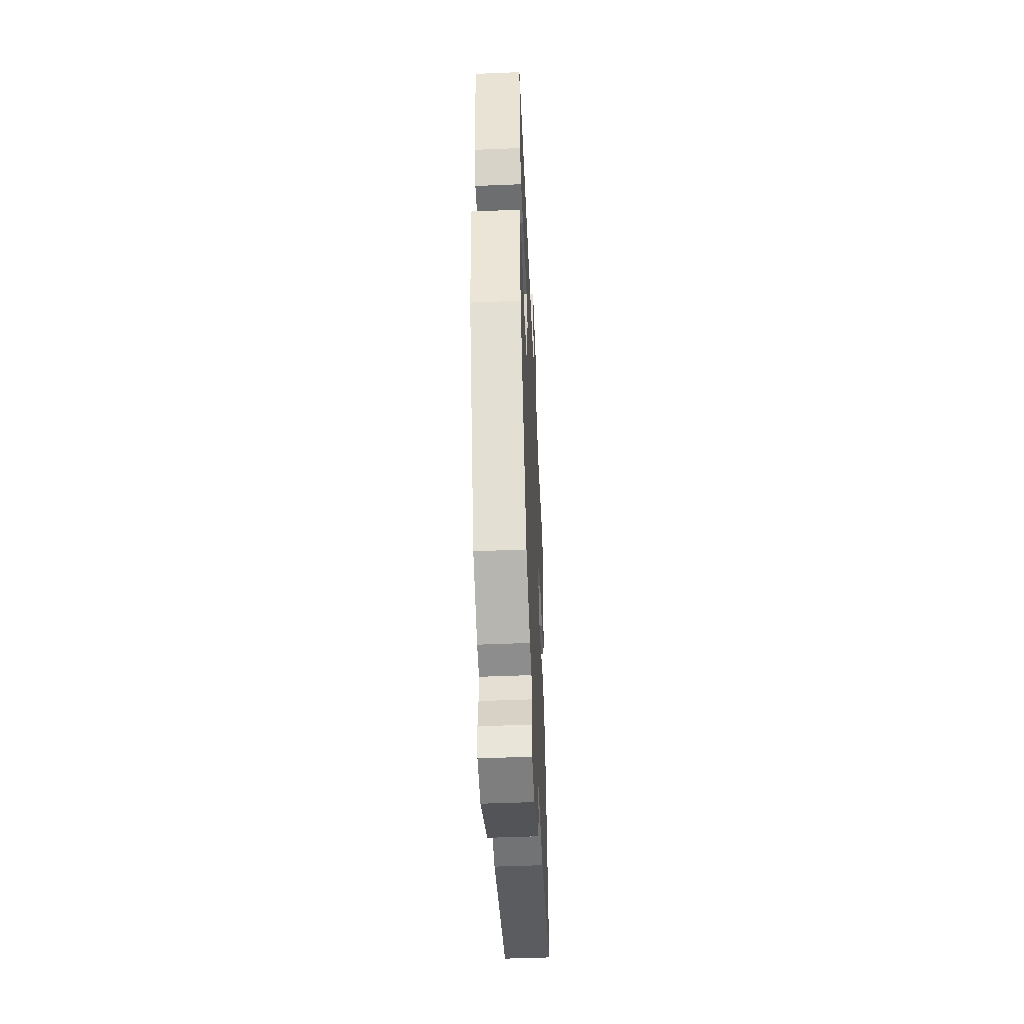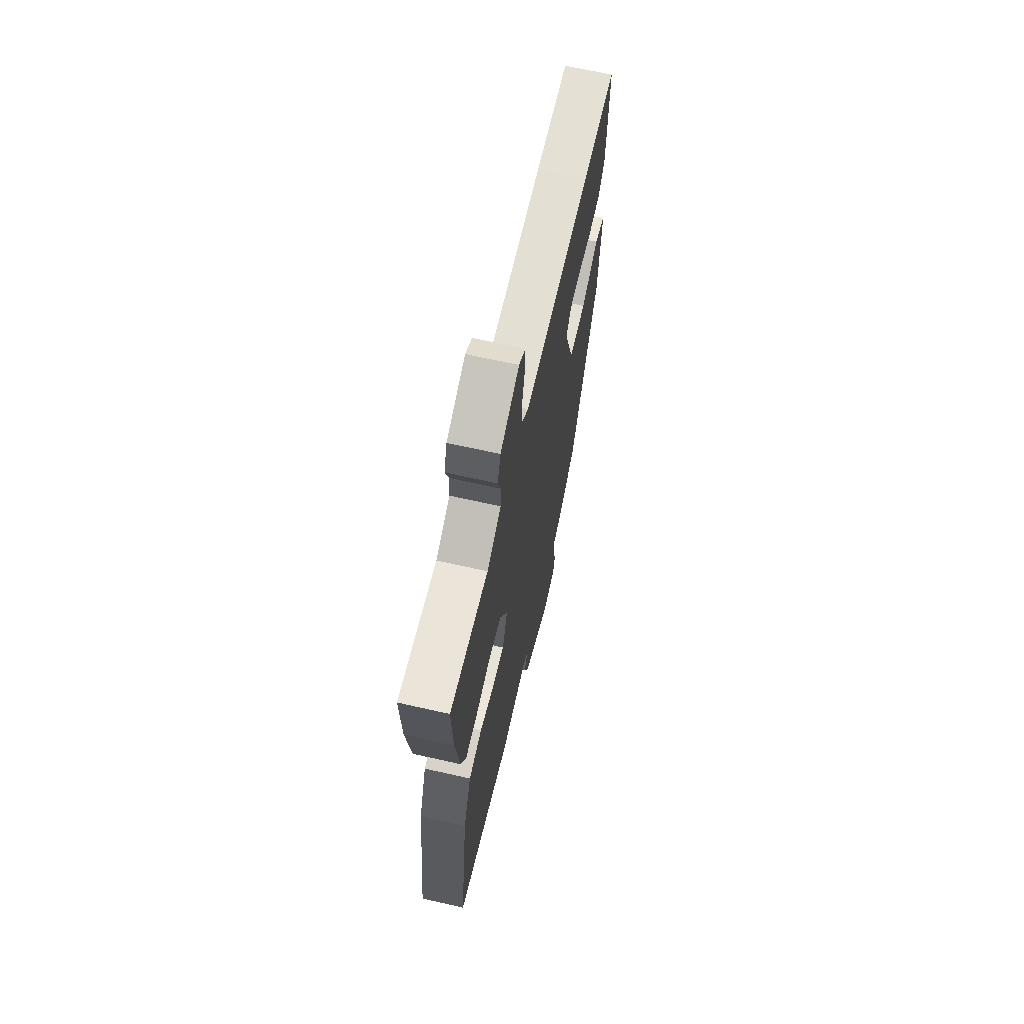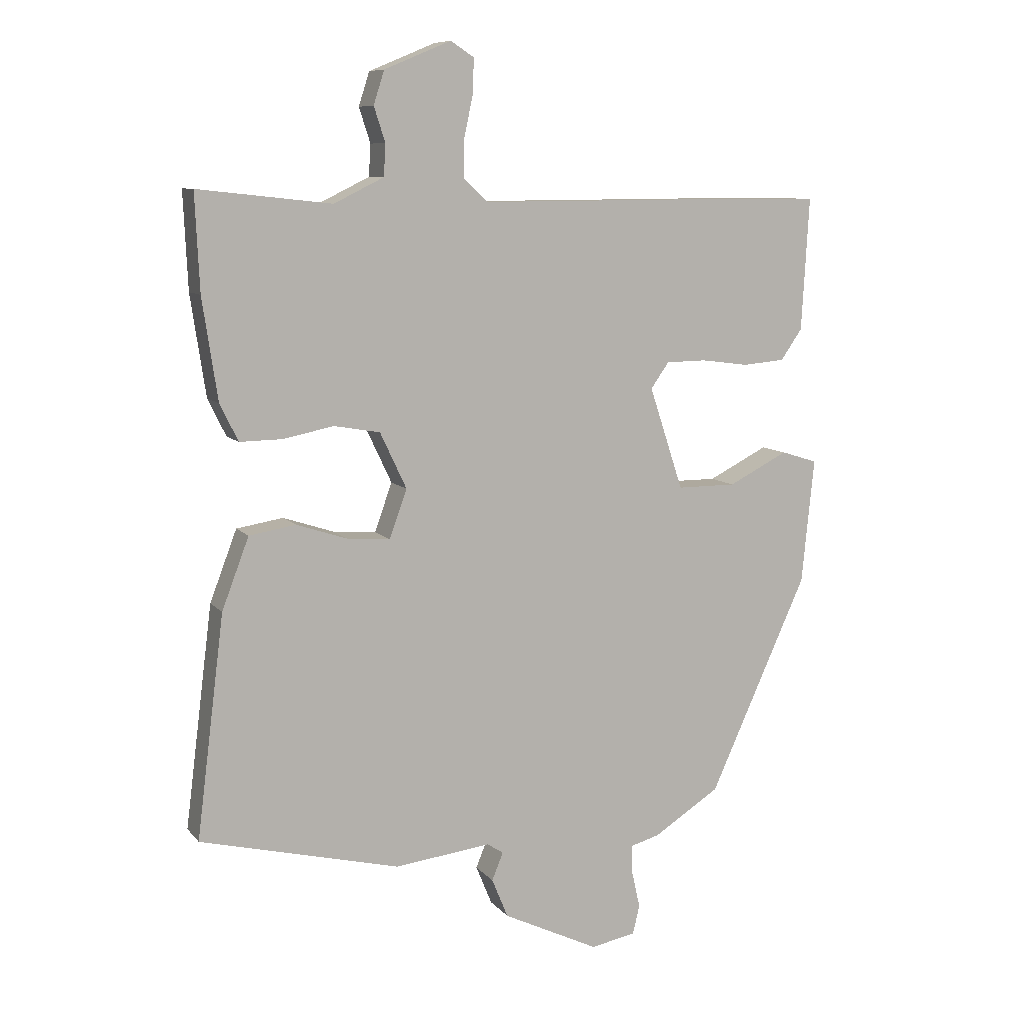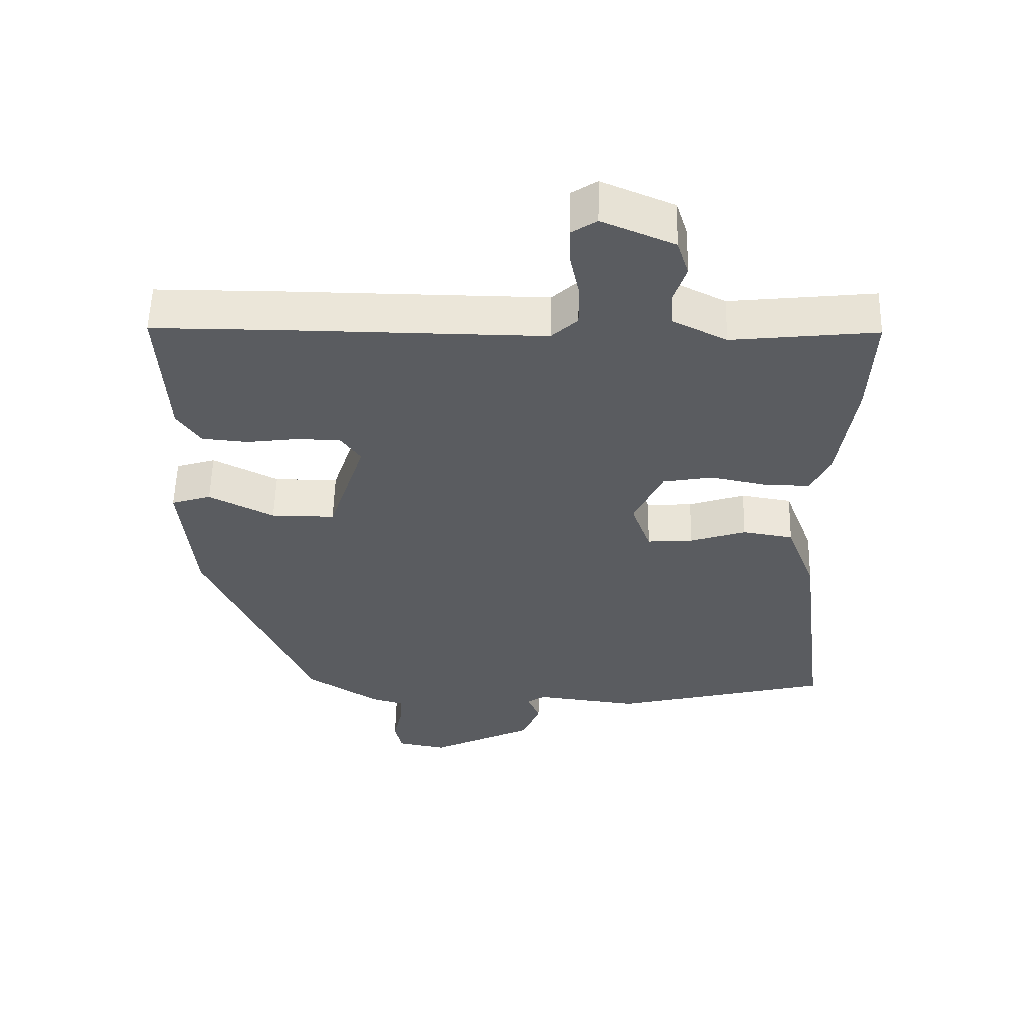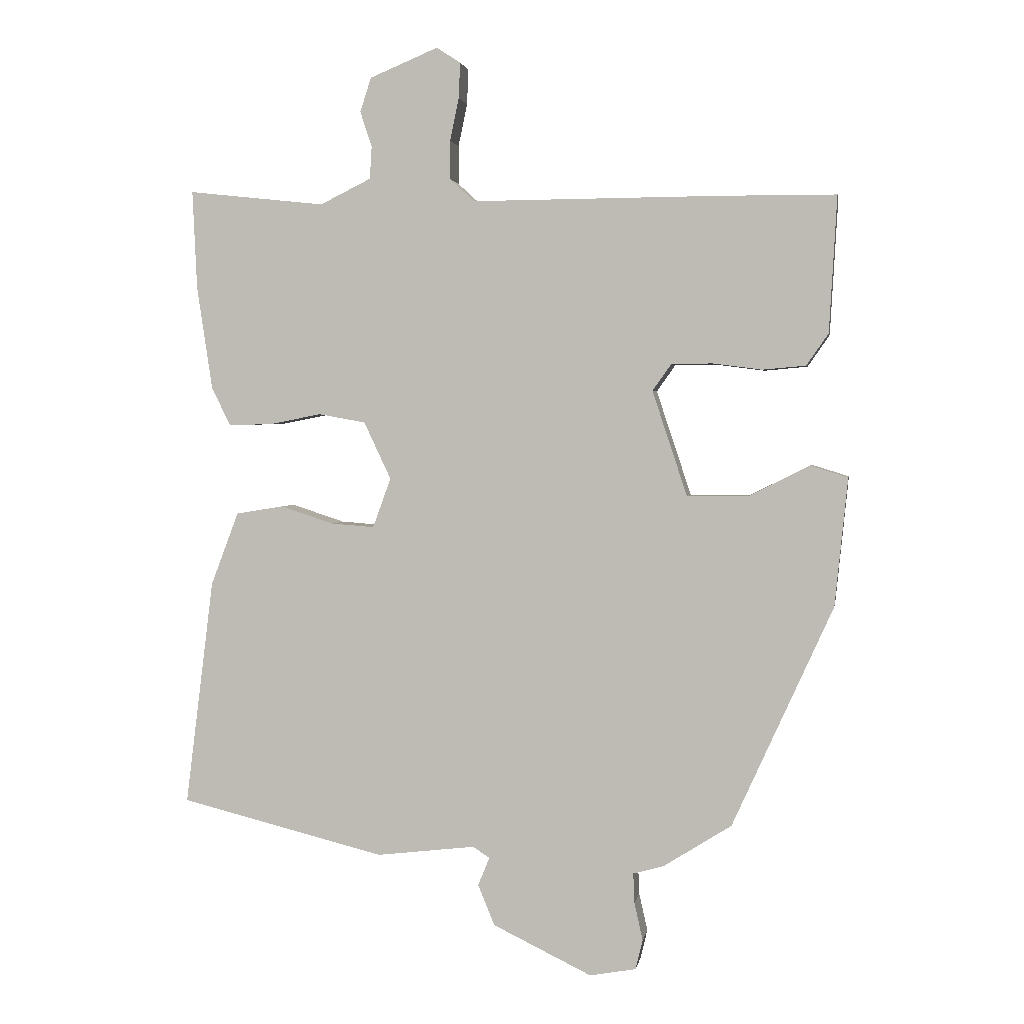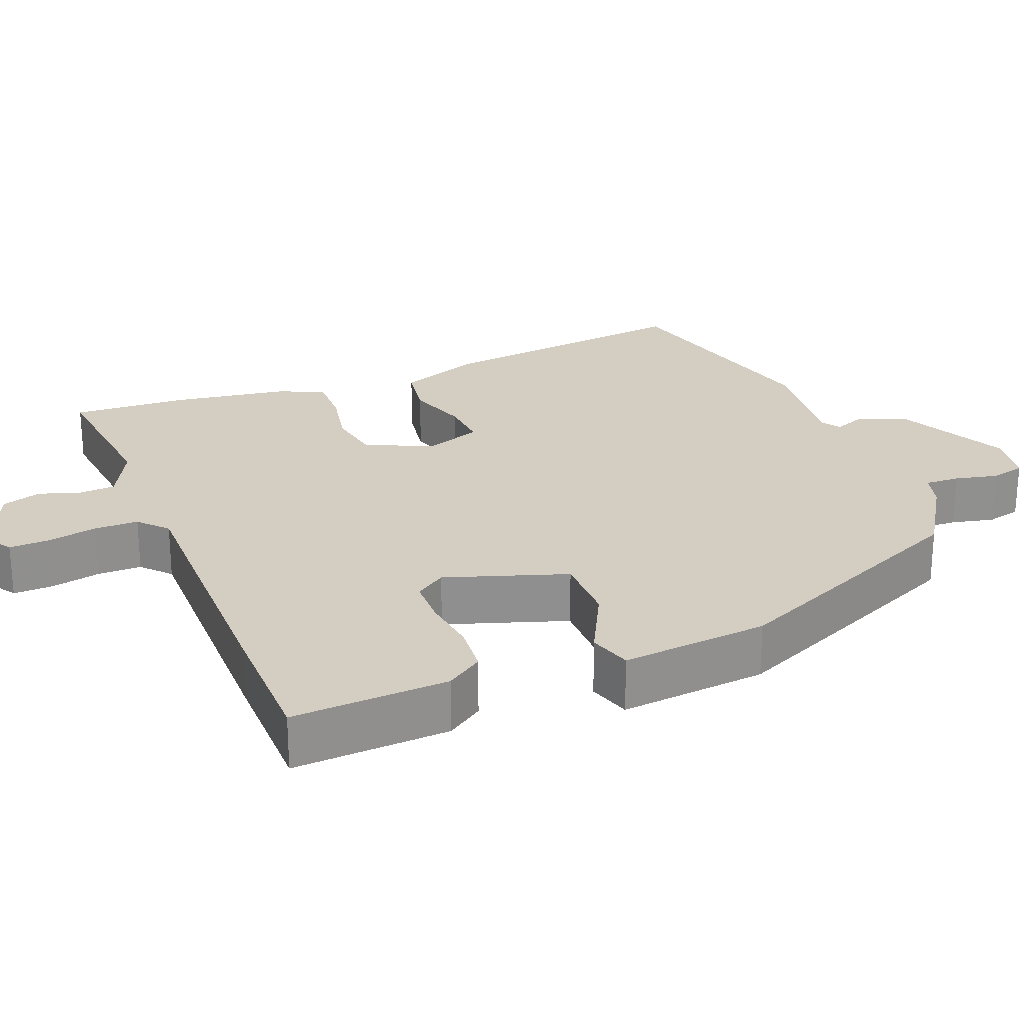
<metadata>
{"format":"obj","ext":"obj","renderer":"f3d","projection":"perspective","resolution":1024,"background":"white","views":[{"elev":-49.2,"azim":92.6,"up":"+Z"},{"elev":66.2,"azim":-77.2,"up":"+Z"},{"elev":9.1,"azim":-22.3,"up":"+Z"},{"elev":55.7,"azim":-178.6,"up":"+Z"},{"elev":2.4,"azim":9.5,"up":"+Z"},{"elev":24.9,"azim":68.3,"up":"+Y"}]}
</metadata>
<code>
v -0.516 0.07 -0.458
v -0.472 0.07 -0.106
v -0.429 0.07 0.007
v -0.355 0.07 0.019
v -0.273 0.07 -0.008
v -0.206 0.07 -0.013
v -0.178 0.07 0.064
v -0.22 0.07 0.153
v -0.293 0.07 0.166
v -0.374 0.07 0.15
v -0.441 0.07 0.149
v -0.47 0.07 0.208
v -0.494 0.07 0.368
v -0.501 0.07 0.521
v -0.289 0.07 0.498
v -0.21 0.07 0.537
v -0.207 0.07 0.587
v -0.225 0.07 0.642
v -0.208 0.07 0.695
v -0.102 0.07 0.739
v -0.065 0.07 0.715
v -0.067 0.07 0.66
v -0.081 0.07 0.594
v -0.081 0.07 0.534
v -0.043 0.07 0.499
v 0.336 0.07 0.501
v 0.52 0.07 0.5
v 0.508 0.07 0.289
v 0.474 0.07 0.24
v 0.407 0.07 0.234
v 0.331 0.07 0.244
v 0.267 0.07 0.243
v 0.238 0.07 0.202
v 0.292 0.07 0.039
v 0.386 0.07 0.039
v 0.481 0.07 0.087
v 0.539 0.07 0.069
v 0.519 0.07 -0.13
v 0.363 0.07 -0.473
v 0.257 0.07 -0.54
v 0.21 0.07 -0.553
v 0.212 0.07 -0.6
v 0.225 0.07 -0.658
v 0.214 0.07 -0.704
v 0.142 0.07 -0.717
v -0.011 0.07 -0.643
v -0.037 0.07 -0.58
v -0.019 0.07 -0.536
v -0.045 0.07 -0.519
v -0.198 0.07 -0.537
v -0.516 0 -0.458
v -0.472 0 -0.106
v -0.429 0 0.007
v -0.355 0 0.019
v -0.273 0 -0.008
v -0.206 0 -0.013
v -0.178 0 0.064
v -0.22 0 0.153
v -0.293 0 0.166
v -0.374 0 0.15
v -0.441 0 0.149
v -0.47 0 0.208
v -0.494 0 0.368
v -0.501 0 0.521
v -0.289 0 0.498
v -0.21 0 0.537
v -0.207 0 0.587
v -0.225 0 0.642
v -0.208 0 0.695
v -0.102 0 0.739
v -0.065 0 0.715
v -0.067 0 0.66
v -0.081 0 0.594
v -0.081 0 0.534
v -0.043 0 0.499
v 0.336 0 0.501
v 0.52 0 0.5
v 0.508 0 0.289
v 0.474 0 0.24
v 0.407 0 0.234
v 0.331 0 0.244
v 0.267 0 0.243
v 0.238 0 0.202
v 0.292 0 0.039
v 0.386 0 0.039
v 0.481 0 0.087
v 0.539 0 0.069
v 0.519 0 -0.13
v 0.363 0 -0.473
v 0.257 0 -0.54
v 0.21 0 -0.553
v 0.212 0 -0.6
v 0.225 0 -0.658
v 0.214 0 -0.704
v 0.142 0 -0.717
v -0.011 0 -0.643
v -0.037 0 -0.58
v -0.019 0 -0.536
v -0.045 0 -0.519
v -0.198 0 -0.537
f 3 4 5
f 2 3 5
f 1 2 5
f 50 1 5
f 49 50 5
f 48 49 5 6
f 46 47 48
f 45 46 48
f 44 45 48
f 43 44 48
f 42 43 48
f 48 6 7
f 42 48 7
f 41 42 7
f 39 40 41
f 38 39 41
f 37 38 41
f 36 37 41
f 35 36 41
f 34 35 41
f 41 7 8
f 34 41 8
f 33 34 8
f 32 33 8 9
f 29 30 31
f 28 29 31
f 27 28 31
f 26 27 31
f 25 26 31
f 25 31 32
f 21 22 23
f 20 21 23
f 19 20 23
f 18 19 23
f 17 18 23
f 16 17 23 24
f 15 16 24 25
f 13 14 15
f 12 13 15
f 11 12 15
f 10 11 15
f 9 10 15
f 9 15 25 32
f 55 54 53
f 55 53 52
f 55 52 51
f 55 51 100
f 55 100 99
f 56 55 99 98
f 98 97 96
f 98 96 95
f 98 95 94
f 98 94 93
f 98 93 92
f 57 56 98
f 57 98 92
f 57 92 91
f 91 90 89
f 91 89 88
f 91 88 87
f 91 87 86
f 91 86 85
f 91 85 84
f 58 57 91
f 58 91 84
f 58 84 83
f 59 58 83 82
f 81 80 79
f 81 79 78
f 81 78 77
f 81 77 76
f 81 76 75
f 82 81 75
f 73 72 71
f 73 71 70
f 73 70 69
f 73 69 68
f 73 68 67
f 74 73 67 66
f 75 74 66 65
f 65 64 63
f 65 63 62
f 65 62 61
f 65 61 60
f 65 60 59
f 82 75 65 59
f 1 51 52 2
f 2 52 53 3
f 3 53 54 4
f 4 54 55 5
f 5 55 56 6
f 6 56 57 7
f 7 57 58 8
f 8 58 59 9
f 9 59 60 10
f 10 60 61 11
f 11 61 62 12
f 12 62 63 13
f 13 63 64 14
f 14 64 65 15
f 15 65 66 16
f 16 66 67 17
f 17 67 68 18
f 18 68 69 19
f 19 69 70 20
f 20 70 71 21
f 21 71 72 22
f 22 72 73 23
f 23 73 74 24
f 24 74 75 25
f 25 75 76 26
f 26 76 77 27
f 27 77 78 28
f 28 78 79 29
f 29 79 80 30
f 30 80 81 31
f 31 81 82 32
f 32 82 83 33
f 33 83 84 34
f 34 84 85 35
f 35 85 86 36
f 36 86 87 37
f 37 87 88 38
f 38 88 89 39
f 39 89 90 40
f 40 90 91 41
f 41 91 92 42
f 42 92 93 43
f 43 93 94 44
f 44 94 95 45
f 45 95 96 46
f 46 96 97 47
f 47 97 98 48
f 48 98 99 49
f 49 99 100 50
f 50 100 51 1

</code>
